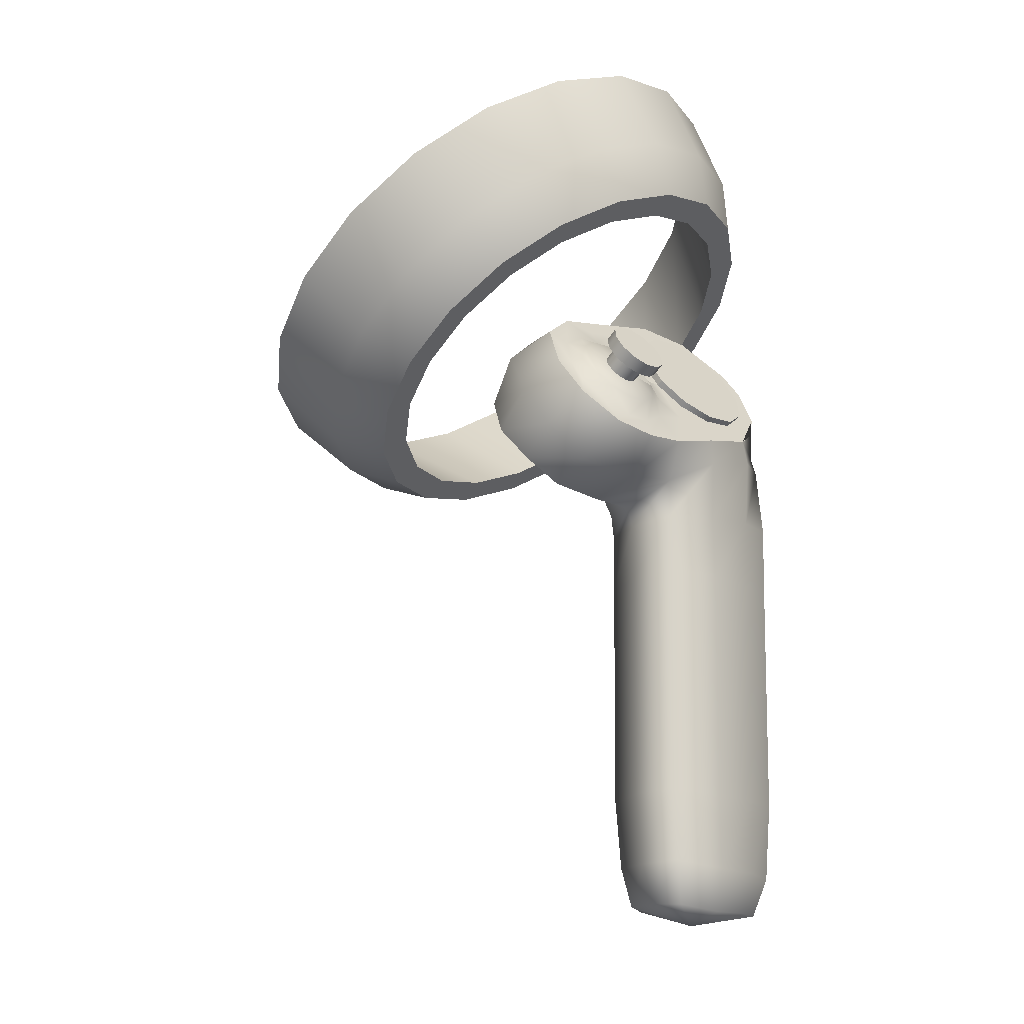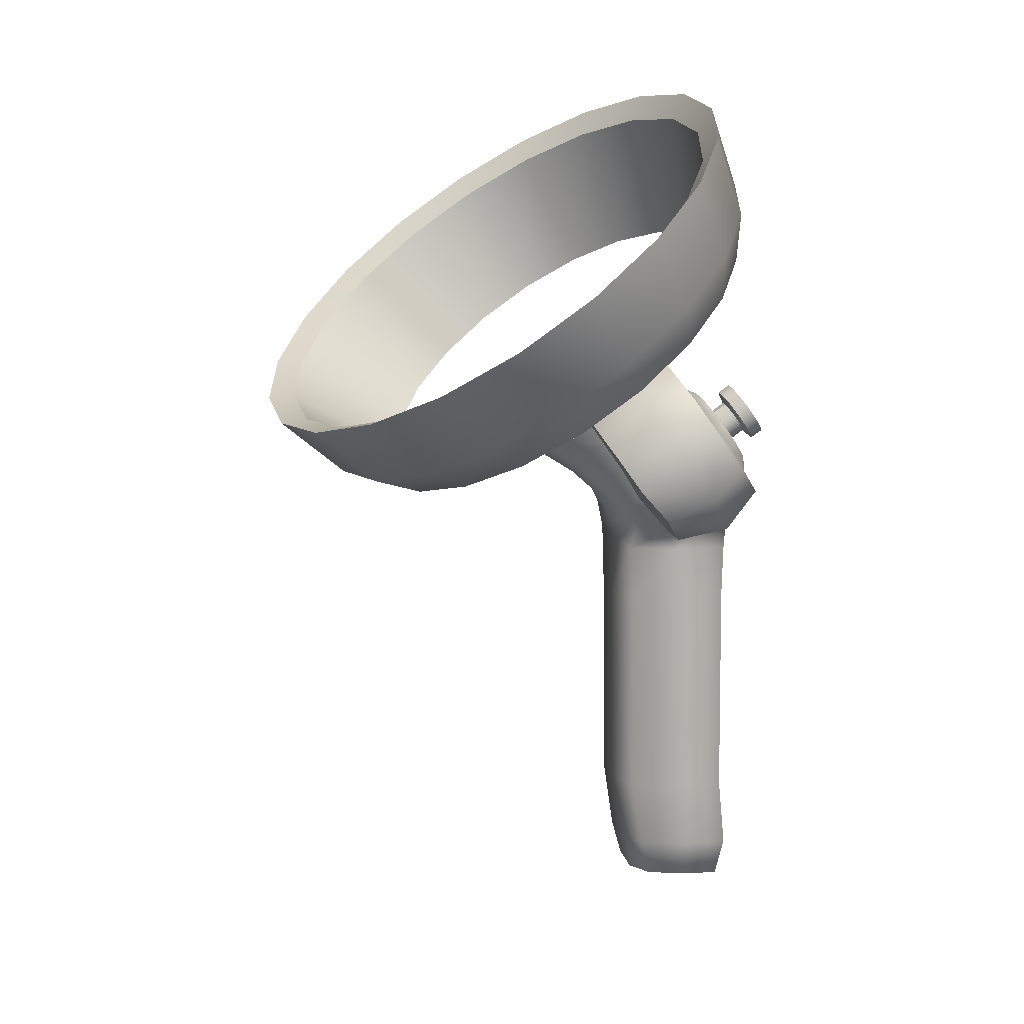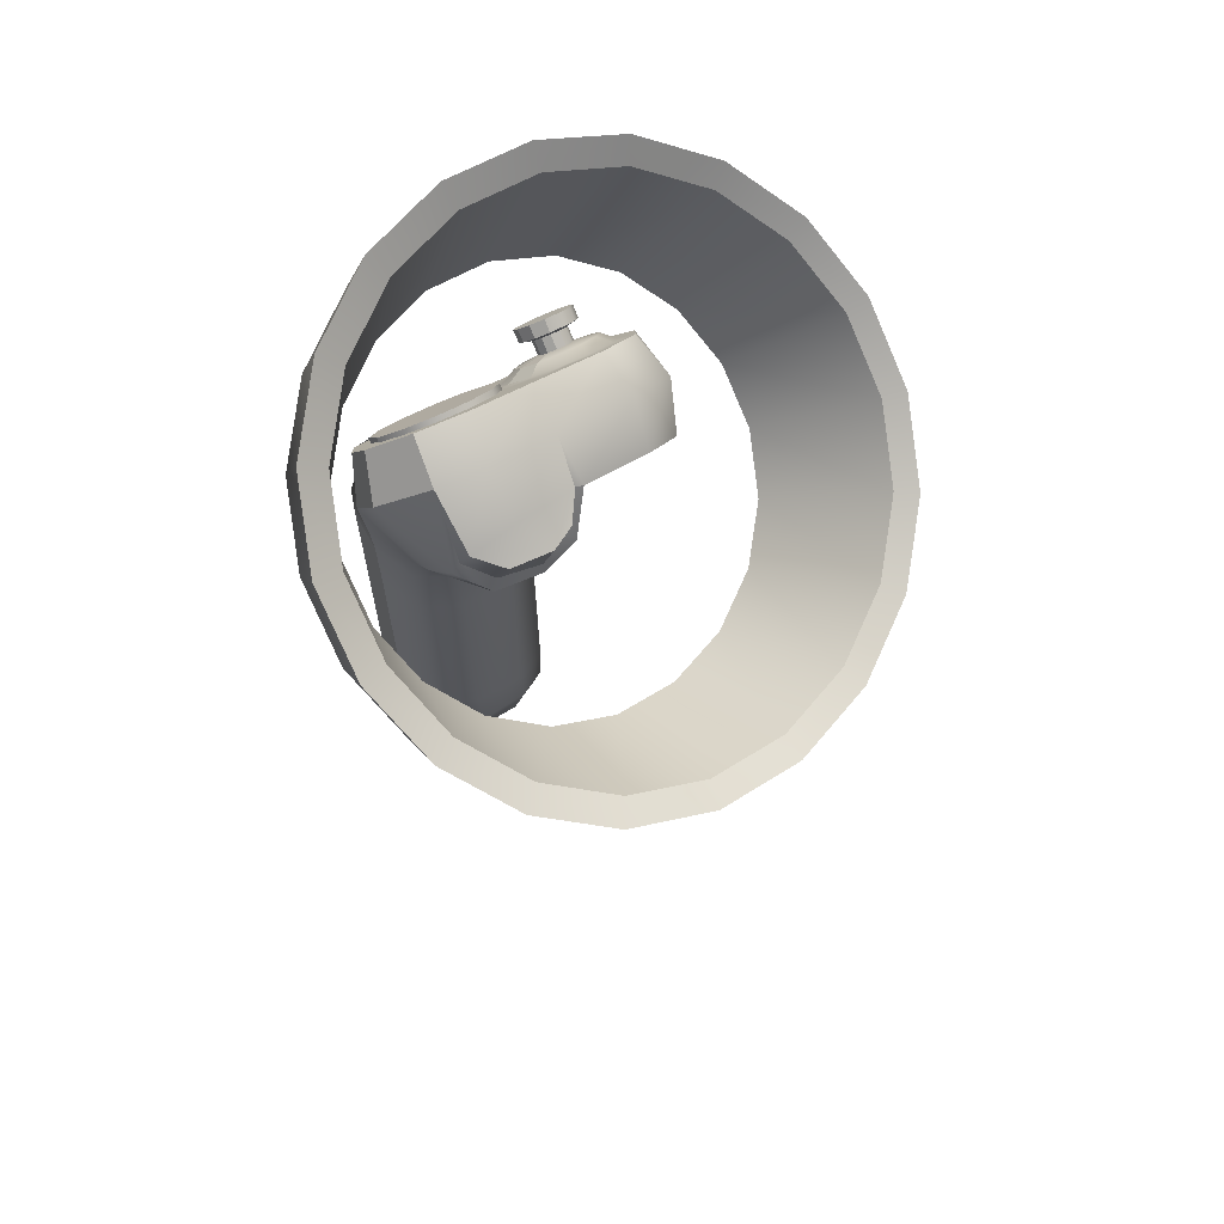
<metadata>
{"format":"obj","ext":"obj","renderer":"f3d","projection":"perspective","resolution":1024,"background":"white","views":[{"elev":-13.2,"azim":136.1,"up":"+Z"},{"elev":11.8,"azim":83.1,"up":"+Z"},{"elev":62.8,"azim":-27.9,"up":"+Z"}]}
</metadata>
<code>
g default
v -0.03517 -0.07099 -0.06713
v -0.02492 -0.08106 -0.07684
v -0.01098 -0.08749 -0.08492
v 0.005269 -0.08965 -0.09059
v 0.02224 -0.08731 -0.09329
v 0.03828 -0.08073 -0.09277
v 0.05181 -0.07053 -0.08905
v 0.0615 -0.05772 -0.08252
v 0.06642 -0.04354 -0.07381
v 0.06608 -0.0294 -0.06377
v 0.06051 -0.01667 -0.05339
v 0.05025 -0.006599 -0.04369
v 0.03631 -0.000175 -0.0356
v 0.02006 0.001978 -0.02993
v 0.00309 -0.000353 -0.02723
v -0.01295 -0.006941 -0.02776
v -0.02648 -0.01714 -0.03147
v -0.03617 -0.02995 -0.038
v -0.04109 -0.04412 -0.04671
v -0.04075 -0.05827 -0.05675
v -0.03529 -0.08349 -0.05304
v -0.0242 -0.09437 -0.06353
v -0.009145 -0.1013 -0.07227
v 0.008416 -0.1036 -0.0784
v 0.02676 -0.1011 -0.08132
v 0.04409 -0.094 -0.08074
v 0.05871 -0.08298 -0.07674
v 0.06919 -0.06913 -0.06967
v 0.07451 -0.05382 -0.06026
v 0.07414 -0.03854 -0.04942
v 0.06811 -0.02478 -0.0382
v 0.05703 -0.01389 -0.02771
v 0.04197 -0.006948 -0.01897
v 0.02441 -0.004622 -0.01284
v 0.006063 -0.007142 -0.009922
v -0.01127 -0.01426 -0.0105
v -0.02589 -0.02528 -0.01451
v -0.03637 -0.03913 -0.02157
v -0.04168 -0.05444 -0.03098
v -0.04131 -0.06972 -0.04182
v -0.03254 -0.06225 -0.07383
v -0.02348 -0.07114 -0.0824
v -0.01118 -0.07681 -0.08953
v 0.003158 -0.07871 -0.09454
v 0.01814 -0.07665 -0.09692
v 0.03229 -0.07084 -0.09646
v 0.04423 -0.06184 -0.09318
v 0.05279 -0.05053 -0.08741
v 0.05713 -0.03803 -0.07973
v 0.05683 -0.02554 -0.07087
v 0.05191 -0.01431 -0.06171
v 0.04285 -0.005417 -0.05314
v 0.03056 0.000252 -0.046
v 0.01622 0.002151 -0.041
v 0.001235 9.5e-05 -0.03861
v -0.01292 -0.005718 -0.03908
v -0.02486 -0.01472 -0.04236
v -0.03342 -0.02603 -0.04812
v -0.03776 -0.03854 -0.05581
v -0.03745 -0.05102 -0.06467
v -0.02733 -0.0593 -0.07309
v -0.0194 -0.06709 -0.0806
v -0.008614 -0.07207 -0.08685
v 0.003962 -0.07373 -0.09124
v 0.0171 -0.07193 -0.09333
v 0.02951 -0.06683 -0.09292
v 0.03998 -0.05894 -0.09005
v 0.04748 -0.04902 -0.085
v 0.05129 -0.03805 -0.07826
v 0.05102 -0.02711 -0.07049
v 0.04671 -0.01726 -0.06245
v 0.03877 -0.009464 -0.05494
v 0.02799 -0.004494 -0.04868
v 0.01541 -0.002827 -0.0443
v 0.002276 -0.004631 -0.0422
v -0.01013 -0.009727 -0.04262
v -0.0206 -0.01762 -0.04549
v -0.02811 -0.02754 -0.05054
v -0.03191 -0.0385 -0.05729
v -0.03165 -0.04945 -0.06505
v -0.03004 -0.0795 -0.05479
v -0.01994 -0.08941 -0.06435
v -0.006225 -0.09574 -0.07231
v 0.009772 -0.09785 -0.07789
v 0.02648 -0.09557 -0.08055
v 0.04227 -0.08908 -0.08002
v 0.05559 -0.07904 -0.07637
v 0.06513 -0.06642 -0.06995
v 0.06998 -0.05248 -0.06137
v 0.06963 -0.03855 -0.05149
v 0.06415 -0.02602 -0.04127
v 0.05405 -0.01611 -0.03171
v 0.04033 -0.009779 -0.02375
v 0.02434 -0.00766 -0.01817
v 0.007627 -0.009954 -0.01551
v -0.00816 -0.01644 -0.01604
v -0.02148 -0.02648 -0.01969
v -0.03103 -0.03909 -0.02612
v -0.03587 -0.05304 -0.03469
v -0.03553 -0.06697 -0.04457
v 0.02246 -0.00621 -0.07818
v 0.02664 -0.007469 -0.07637
v 0.03136 -0.007332 -0.07651
v 0.03535 -0.005844 -0.07855
v 0.03755 -0.003403 -0.08195
v 0.03736 -0.000664 -0.08579
v 0.03483 0.001648 -0.08904
v 0.03065 0.002907 -0.09084
v 0.02593 0.002769 -0.0907
v 0.02194 0.001282 -0.08866
v 0.01975 -0.00116 -0.08527
v 0.01994 -0.003906 -0.08143
v 0.02607 -0.003448 -0.08101
v 0.02781 -0.003975 -0.08026
v 0.02977 -0.003922 -0.08032
v 0.03144 -0.003296 -0.08117
v 0.03235 -0.002281 -0.08258
v 0.03227 -0.001137 -0.08418
v 0.03122 -0.000175 -0.08554
v 0.02948 0.000343 -0.08629
v 0.02751 0.00029 -0.08623
v 0.02585 -0.000328 -0.08538
v 0.02494 -0.00135 -0.08397
v 0.02502 -0.002487 -0.08237
v 0.02605 -0.000908 -0.07919
v 0.02779 -0.001427 -0.07844
v 0.02976 -0.001373 -0.0785
v 0.03142 -0.000755 -0.07935
v 0.03233 0.000267 -0.08076
v 0.03225 0.001411 -0.08236
v 0.0312 0.002373 -0.08372
v 0.02946 0.002892 -0.08447
v 0.02749 0.002838 -0.08441
v 0.02583 0.00222 -0.08356
v 0.02492 0.001198 -0.08215
v 0.025 6.1e-05 -0.08055
v 0.02437 -0.001518 -0.0774
v 0.02724 -0.00238 -0.07616
v 0.03049 -0.002289 -0.07625
v 0.03323 -0.001266 -0.07766
v 0.03474 0.000412 -0.07999
v 0.03461 0.002296 -0.08263
v 0.03288 0.003883 -0.08487
v 0.03 0.004745 -0.0861
v 0.02676 0.004654 -0.08601
v 0.02401 0.003632 -0.08461
v 0.0225 0.001953 -0.08227
v 0.02263 6.9e-05 -0.07963
v 0.02431 0.000725 -0.07574
v 0.02721 -0.000145 -0.07449
v 0.0286 0.003448 -0.07951
v 0.03049 -5.3e-05 -0.07459
v 0.03326 0.000977 -0.076
v 0.03478 0.00267 -0.07836
v 0.03465 0.004578 -0.08102
v 0.0329 0.00618 -0.08328
v 0.03 0.00705 -0.08453
v 0.02672 0.006958 -0.08443
v 0.02395 0.005928 -0.08302
v 0.02243 0.004227 -0.08066
v 0.02256 0.002327 -0.078
v -0.008055 -0.01605 -0.1965
v -0.001395 -0.01874 -0.1964
v 0.007136 -0.01784 -0.197
v 0.01415 -0.01421 -0.1961
v 0.01667 -0.005768 -0.1958
v 0.01618 0.001541 -0.1961
v 0.005598 0.002396 -0.1973
v -0.004336 0.001297 -0.1974
v -0.01235 -0.003021 -0.1977
v -0.01146 -0.009659 -0.1972
v -0.009644 -0.01735 -0.1886
v -0.001705 -0.02087 -0.1884
v 0.008817 -0.01971 -0.1882
v 0.01488 -0.01634 -0.1881
v 0.01841 -0.006943 -0.1876
v 0.01854 0.003067 -0.1872
v 0.006698 0.0047 -0.1885
v -0.005189 0.00296 -0.1891
v -0.01438 -0.000778 -0.1899
v -0.01385 -0.009247 -0.1889
v 0.002419 -0.007935 -0.2
v -0.01196 -0.01872 -0.1733
v -0.003733 -0.02281 -0.1734
v 0.007408 -0.02205 -0.1735
v 0.01395 -0.01874 -0.1735
v 0.01809 -0.008957 -0.173
v 0.01866 0.001633 -0.1723
v 0.006208 0.003906 -0.1732
v -0.00641 0.002594 -0.1734
v -0.01628 -0.000961 -0.174
v -0.01605 -0.009979 -0.1732
v -0.01265 -0.01901 -0.1266
v -0.004431 -0.0231 -0.1267
v 0.00671 -0.02234 -0.1269
v 0.01325 -0.01903 -0.1268
v 0.01739 -0.009239 -0.1263
v 0.01796 0.00135 -0.1256
v 0.00551 0.003624 -0.1265
v -0.007108 0.002304 -0.1267
v -0.01698 -0.001244 -0.1273
v -0.01674 -0.01026 -0.1265
v -0.01331 -0.01917 -0.1122
v -0.005241 -0.02342 -0.1133
v 0.006369 -0.02171 -0.1141
v 0.01242 -0.01972 -0.1151
v 0.01684 -0.01005 -0.1147
v 0.01764 0.001709 -0.1144
v 0.005315 0.003067 -0.1134
v -0.007284 0.002022 -0.1123
v -0.01725 -0.001289 -0.112
v -0.01715 -0.01033 -0.1114
v -0.01402 -0.02042 -0.1039
v -0.004333 -0.02494 -0.1065
v 0.007035 -0.02453 -0.1071
v 0.01429 -0.01865 -0.1107
v 0.01656 -0.01148 -0.1104
v 0.01782 0.002205 -0.1066
v 0.006444 0.004593 -0.1015
v -0.008051 0.002266 -0.09845
v -0.01776 -0.00338 -0.09807
v -0.01844 -0.0126 -0.1005
v 0.006601 0.004326 -0.09618
v -0.005745 0.002991 -0.09392
v 0.0192 0.006088 -0.09906
v -0.01696 -0.004066 -0.09447
v -0.01973 -0.01182 -0.09123
v -0.01385 -0.02425 -0.09797
v -0.01346 -0.02972 -0.09205
v -0.0188 -0.01942 -0.07981
v -0.01097 -0.03557 -0.08621
v -0.00892 -0.02639 -0.07047
v -0.01755 -0.007629 -0.07837
v -0.01542 -0.002235 -0.08616
v -0.01121 0.001045 -0.09098
v -0.01602 -0.0111 -0.07345
v -0.007883 -0.01613 -0.06648
v 0.02816 0.006172 -0.09944
v 0.02788 0.000282 -0.1072
v 0.03635 0.004562 -0.09737
v 0.04 -0.002686 -0.105
v 0.04248 0.000275 -0.0914
v 0.04582 -0.006927 -0.09758
v 0.04681 -0.01275 -0.08869
v 0.04441 -0.004929 -0.08401
v 0.04133 -0.01074 -0.07559
v 0.04435 -0.01969 -0.08028
v 0.02659 -0.01137 -0.11
v 0.04428 -0.02267 -0.09569
v 0.04145 -0.02795 -0.08812
v 0.04256 -0.01652 -0.1026
v 0.0369 -0.01317 -0.108
v 0.0301 -0.02269 -0.09578
v 0.02963 -0.01816 -0.1021
v 0.03326 -0.03168 -0.08265
v 0.01485 -0.02135 -0.1046
v 0.01741 -0.01829 -0.1026
v 0.01782 -0.02281 -0.0952
v 0.01819 -0.03374 -0.07954
v 0.0341 -0.02396 -0.07361
v 0.01661 -0.02644 -0.07061
v 0.0324 -0.0143 -0.07025
v 0.01656 -0.01606 -0.06728
v -0.003967 -0.0271 -0.1012
v -0.003182 -0.03146 -0.09724
v -0.004539 -0.04042 -0.09101
v 0.007267 -0.0327 -0.09745
v 0.006677 -0.02805 -0.1017
v 0.006217 -0.04035 -0.0927
v 0.01466 -0.02703 -0.09965
v 0.01426 -0.03151 -0.0943
v 0.01403 -0.03854 -0.0894
v 0.03156 -0.02684 -0.08973
v 0.01798 -0.02734 -0.0887
v 0.001443 -0.02802 -0.06826
v 0.003445 -0.01761 -0.06469
v -0.008757 -0.01273 -0.07133
v -0.002562 -0.01467 -0.06873
v 0.004428 -0.0146 -0.06902
v 0.01034 -0.01253 -0.07214
v 0.01359 -0.009033 -0.07725
v 0.01331 -0.005028 -0.08298
v 0.009565 -0.001587 -0.0878
v 0.00337 0.000359 -0.0904
v -0.003619 0.00029 -0.09011
v -0.009531 -0.001778 -0.08699
v -0.01278 -0.00528 -0.08188
v -0.0125 -0.009285 -0.07615
v -0.008763 -0.01189 -0.07071
v -0.00256 -0.01377 -0.06807
v 0.004432 -0.01361 -0.06831
v 0.01034 -0.01145 -0.07139
v 0.01358 -0.007881 -0.07646
v 0.01328 -0.003845 -0.08217
v 0.009528 -0.000435 -0.08699
v 0.003324 0.001434 -0.08963
v -0.003667 0.001274 -0.08939
v -0.009574 -0.000885 -0.08631
v -0.01281 -0.004456 -0.08124
v -0.01252 -0.008484 -0.07553
v 0.000382 -0.006165 -0.07885
v 0.0315 0.003006 -0.095
v 0.0369 0.001068 -0.09237
v 0.04002 -0.002403 -0.0875
v 0.0261 0.003365 -0.09536
v 0.02054 0.001793 -0.09295
v 0.04027 -0.005333 -0.08331
v 0.03758 -0.009163 -0.07775
v 0.03121 -0.01113 -0.07475
v 0.01967 -0.009094 -0.07734
v 0.02601 -0.01099 -0.0748
v 0.01784 -0.01125 -0.07421
v 0.01965 -0.01363 -0.07085
v 0.02605 -0.01308 -0.07182
v -0.009 -0.03565 -0.08377
v -0.003316 -0.03941 -0.0883
v -0.00211 -0.04268 -0.08047
v -0.007581 -0.03747 -0.07935
v 0.006079 -0.04003 -0.08983
v 0.007049 -0.04314 -0.08039
v 0.01208 -0.03766 -0.08676
v 0.01226 -0.04025 -0.07991
v 0.01619 -0.03343 -0.07921
v 0.01574 -0.03493 -0.07685
v 0.002681 -0.03712 -0.07558
v 0.01298 0.00103 -0.09164
v 0.01651 -0.001686 -0.08786
v 0.01646 -0.00547 -0.08244
v 0.01342 -0.001579 -0.08792
g RightMicrosoftControllerMesh
f 1 2 22 21
f 2 3 23 22
f 3 4 24 23
f 4 5 25 24
f 5 6 26 25
f 6 7 27 26
f 7 8 28 27
f 8 9 29 28
f 9 10 30 29
f 10 11 31 30
f 11 12 32 31
f 12 13 33 32
f 13 14 34 33
f 14 15 35 34
f 15 16 36 35
f 16 17 37 36
f 17 18 38 37
f 18 19 39 38
f 19 20 40 39
f 20 1 21 40
f 2 1 41 42
f 3 2 42 43
f 4 3 43 44
f 5 4 44 45
f 6 5 45 46
f 7 6 46 47
f 8 7 47 48
f 9 8 48 49
f 10 9 49 50
f 11 10 50 51
f 12 11 51 52
f 13 12 52 53
f 14 13 53 54
f 15 14 54 55
f 16 15 55 56
f 17 16 56 57
f 18 17 57 58
f 19 18 58 59
f 20 19 59 60
f 1 20 60 41
f 42 41 61 62
f 43 42 62 63
f 44 43 63 64
f 45 44 64 65
f 46 45 65 66
f 47 46 66 67
f 48 47 67 68
f 49 48 68 69
f 50 49 69 70
f 51 50 70 71
f 52 51 71 72
f 53 52 72 73
f 54 53 73 74
f 55 54 74 75
f 56 55 75 76
f 57 56 76 77
f 58 57 77 78
f 59 58 78 79
f 60 59 79 80
f 41 60 80 61
f 62 61 81 82
f 63 62 82 83
f 64 63 83 84
f 65 64 84 85
f 66 65 85 86
f 67 66 86 87
f 68 67 87 88
f 69 68 88 89
f 70 69 89 90
f 71 70 90 91
f 72 71 91 92
f 73 72 92 93
f 74 73 93 94
f 75 74 94 95
f 76 75 95 96
f 77 76 96 97
f 78 77 97 98
f 79 78 98 99
f 80 79 99 100
f 61 80 100 81
f 82 81 21 22
f 83 82 22 23
f 84 83 23 24
f 85 84 24 25
f 86 85 25 26
f 87 86 26 27
f 88 87 27 28
f 89 88 28 29
f 90 89 29 30
f 91 90 30 31
f 92 91 31 32
f 93 92 32 33
f 94 93 33 34
f 95 94 34 35
f 96 95 35 36
f 97 96 36 37
f 98 97 37 38
f 99 98 38 39
f 100 99 39 40
f 81 100 40 21
f 101 102 114 113
f 102 103 115 114
f 103 104 116 115
f 104 105 117 116
f 105 106 118 117
f 106 107 119 118
f 107 108 120 119
f 108 109 121 120
f 109 110 122 121
f 110 111 123 122
f 111 112 124 123
f 112 101 113 124
f 149 150 151
f 150 152 151
f 152 153 151
f 153 154 151
f 154 155 151
f 155 156 151
f 156 157 151
f 157 158 151
f 158 159 151
f 159 160 151
f 160 161 151
f 161 149 151
f 113 114 126 125
f 114 115 127 126
f 115 116 128 127
f 116 117 129 128
f 117 118 130 129
f 118 119 131 130
f 119 120 132 131
f 120 121 133 132
f 121 122 134 133
f 122 123 135 134
f 123 124 136 135
f 124 113 125 136
f 125 126 138 137
f 126 127 139 138
f 127 128 140 139
f 128 129 141 140
f 129 130 142 141
f 130 131 143 142
f 131 132 144 143
f 132 133 145 144
f 133 134 146 145
f 134 135 147 146
f 135 136 148 147
f 136 125 137 148
f 137 138 150 149
f 138 139 152 150
f 139 140 153 152
f 140 141 154 153
f 141 142 155 154
f 142 143 156 155
f 143 144 157 156
f 144 145 158 157
f 145 146 159 158
f 146 147 160 159
f 147 148 161 160
f 148 137 149 161
f 162 163 173 172
f 163 164 174 173
f 164 165 175 174
f 165 166 176 175
f 166 167 177 176
f 167 168 178 177
f 168 169 179 178
f 169 170 180 179
f 170 171 181 180
f 171 162 172 181
f 163 162 182
f 164 163 182
f 165 164 182
f 166 165 182
f 167 166 182
f 168 167 182
f 169 168 182
f 170 169 182
f 171 170 182
f 162 171 182
f 172 173 184 183
f 173 174 185 184
f 174 175 186 185
f 175 176 187 186
f 176 177 188 187
f 177 178 189 188
f 178 179 190 189
f 179 180 191 190
f 180 181 192 191
f 181 172 183 192
f 183 184 194 193
f 184 185 195 194
f 185 186 196 195
f 186 187 197 196
f 187 188 198 197
f 188 189 199 198
f 189 190 200 199
f 190 191 201 200
f 191 192 202 201
f 192 183 193 202
f 193 194 204 203
f 194 195 205 204
f 195 196 206 205
f 196 197 207 206
f 197 198 208 207
f 198 199 209 208
f 199 200 210 209
f 200 201 211 210
f 201 202 212 211
f 202 193 203 212
f 203 204 214 213
f 204 205 215 214
f 205 206 216 215
f 206 207 217 216
f 207 208 218 217
f 208 209 219 218
f 209 210 220 219
f 210 211 221 220
f 211 212 222 221
f 212 203 213 222
f 224 223 219 220
f 223 225 218 219
f 226 224 220 221
f 221 222 227 226
f 228 227 222 213
f 227 228 229 230
f 230 229 231 232
f 234 226 227 233
f 234 235 224 226
f 233 227 230 236
f 236 230 232 237
f 239 218 225 238
f 238 240 241 239
f 240 242 243 241
f 247 244 245 246
f 244 243 242 245
f 248 217 218 239
f 250 249 244 247
f 249 251 243 244
f 251 252 241 243
f 252 248 239 241
f 251 249 253 254
f 250 273 253 249
f 248 252 251 254
f 215 216 256
f 217 257 256 216
f 217 248 254 257
f 258 257 254 253
f 273 274 258 253
f 259 255 260 261
f 255 250 247 260
f 261 260 262 263
f 260 247 246 262
f 213 214 264 228
f 228 264 265 229
f 266 231 229 265
f 264 268 267 265
f 214 215 268 264
f 265 267 269 266
f 257 258 270 256
f 256 270 268 215
f 270 271 267 268
f 271 272 269 267
f 250 255 273
f 255 259 274 273
f 271 270 258 274
f 272 271 274 259
f 237 232 275 276
f 275 261 263 276
f 277 278 290 289
f 278 279 291 290
f 279 280 292 291
f 280 281 293 292
f 281 282 294 293
f 282 283 295 294
f 283 284 296 295
f 284 285 297 296
f 285 286 298 297
f 286 287 299 298
f 287 288 300 299
f 288 277 289 300
f 289 290 301
f 290 291 301
f 291 292 301
f 292 293 301
f 293 294 301
f 294 295 301
f 295 296 301
f 296 297 301
f 297 298 301
f 298 299 301
f 299 300 301
f 300 289 301
f 285 284 223 224
f 286 285 224 235
f 235 234 287 286
f 288 287 234 233
f 288 236 237 277
f 276 278 277 237
f 280 279 276 263
f 240 302 303 242
f 303 304 242
f 107 303 302 108
f 107 106 304 303
f 240 238 305 302
f 302 305 109 108
f 306 305 238 225
f 110 109 305 306
f 106 105 307 304
f 105 104 308 307
f 307 308 246 245
f 242 304 307 245
f 308 309 262 246
f 104 103 309 308
f 101 310 311 102
f 311 309 103 102
f 310 281 312 311
f 311 312 313 314
f 311 314 262 309
f 314 313 263 262
f 263 313 312 280
f 281 280 312
f 315 232 231
f 266 316 315 231
f 315 316 317 318
f 318 232 315
f 269 319 316 266
f 320 317 316 319
f 269 272 321 319
f 321 322 320 319
f 323 321 272 259
f 323 324 322 321
f 261 323 259
f 324 323 261
f 320 322 324 325
f 318 317 320 325
f 325 324 261 275
f 318 325 275 232
f 233 236 288
f 225 223 326 306
f 283 326 223 284
f 111 110 306 327
f 326 283 329
f 328 112 111 327
f 310 101 112 328
f 279 278 276
f 310 328 282 281
f 329 283 282
f 326 329 327 306
f 329 282 328 327

</code>
